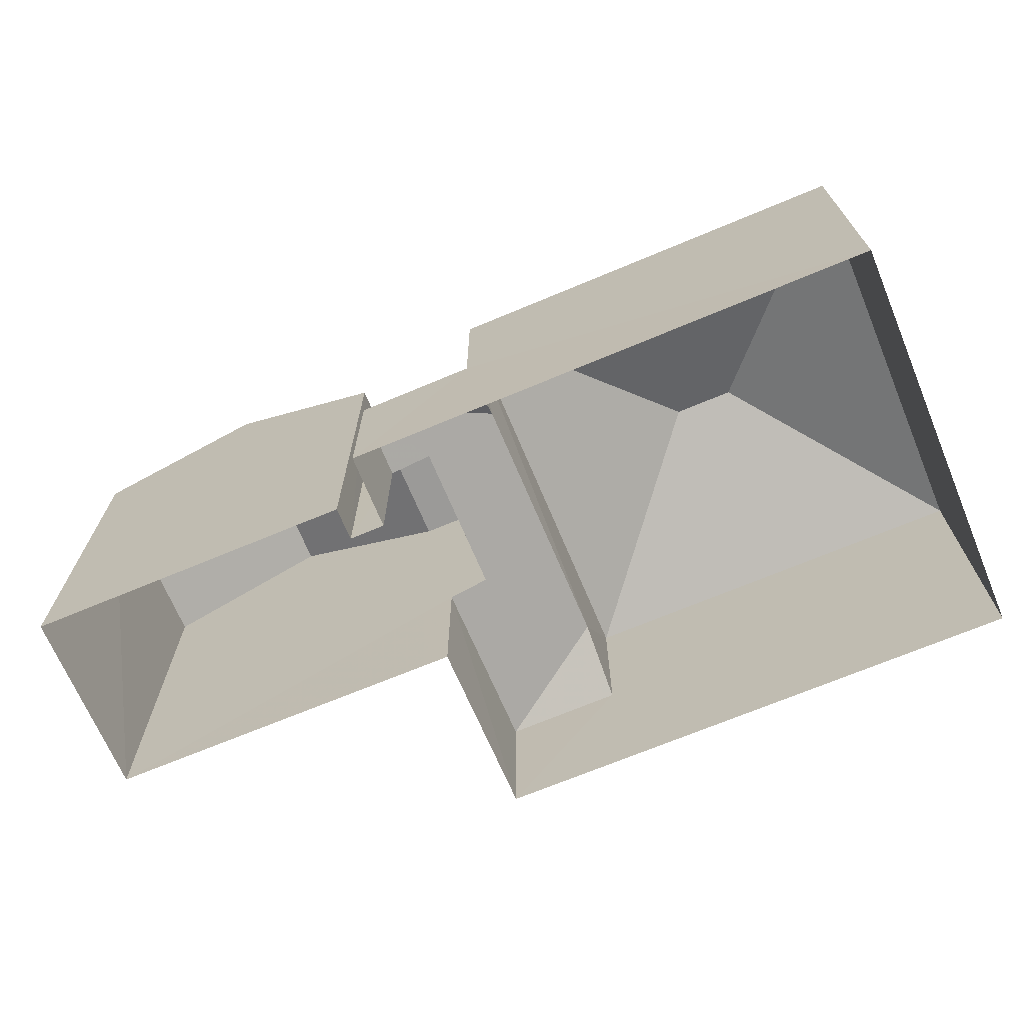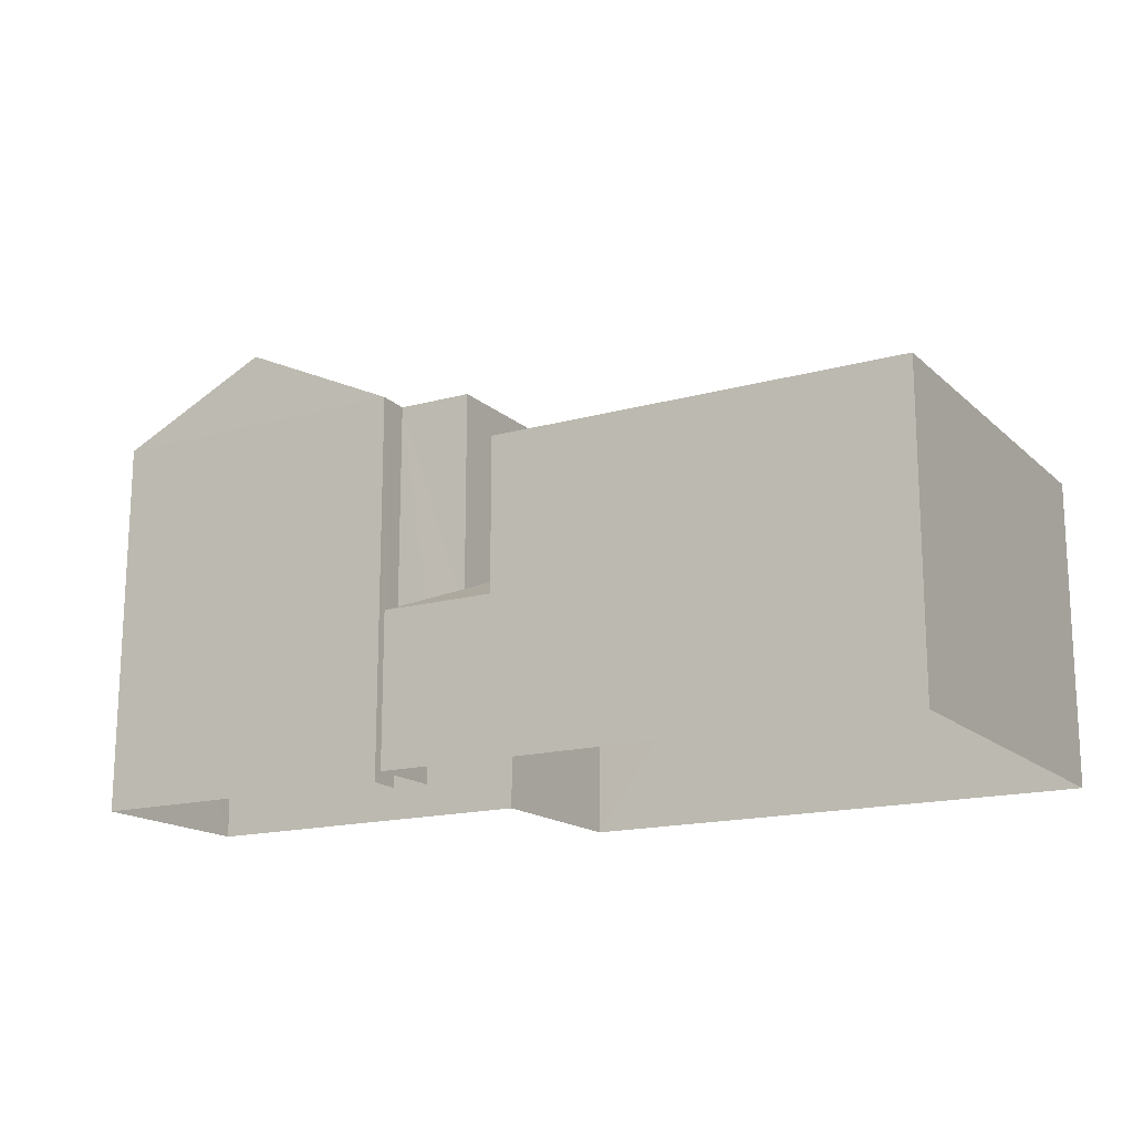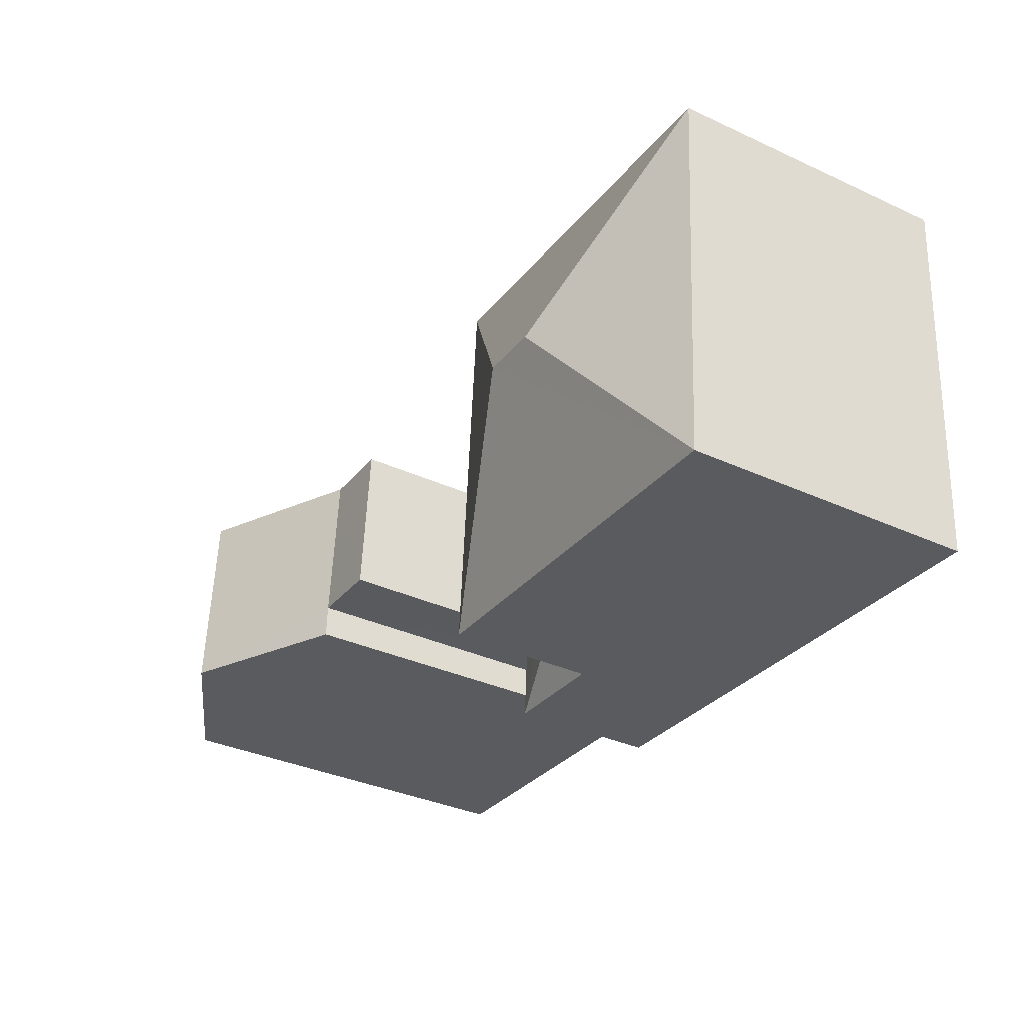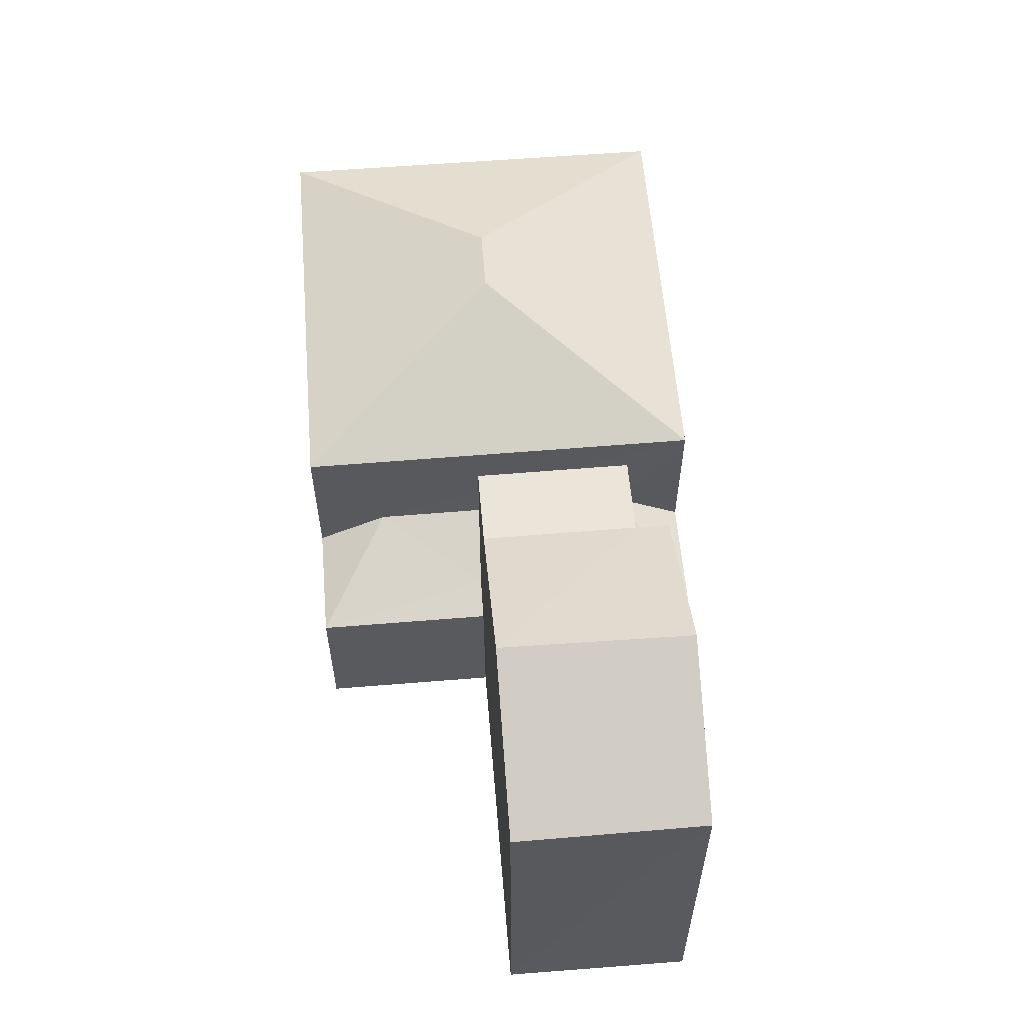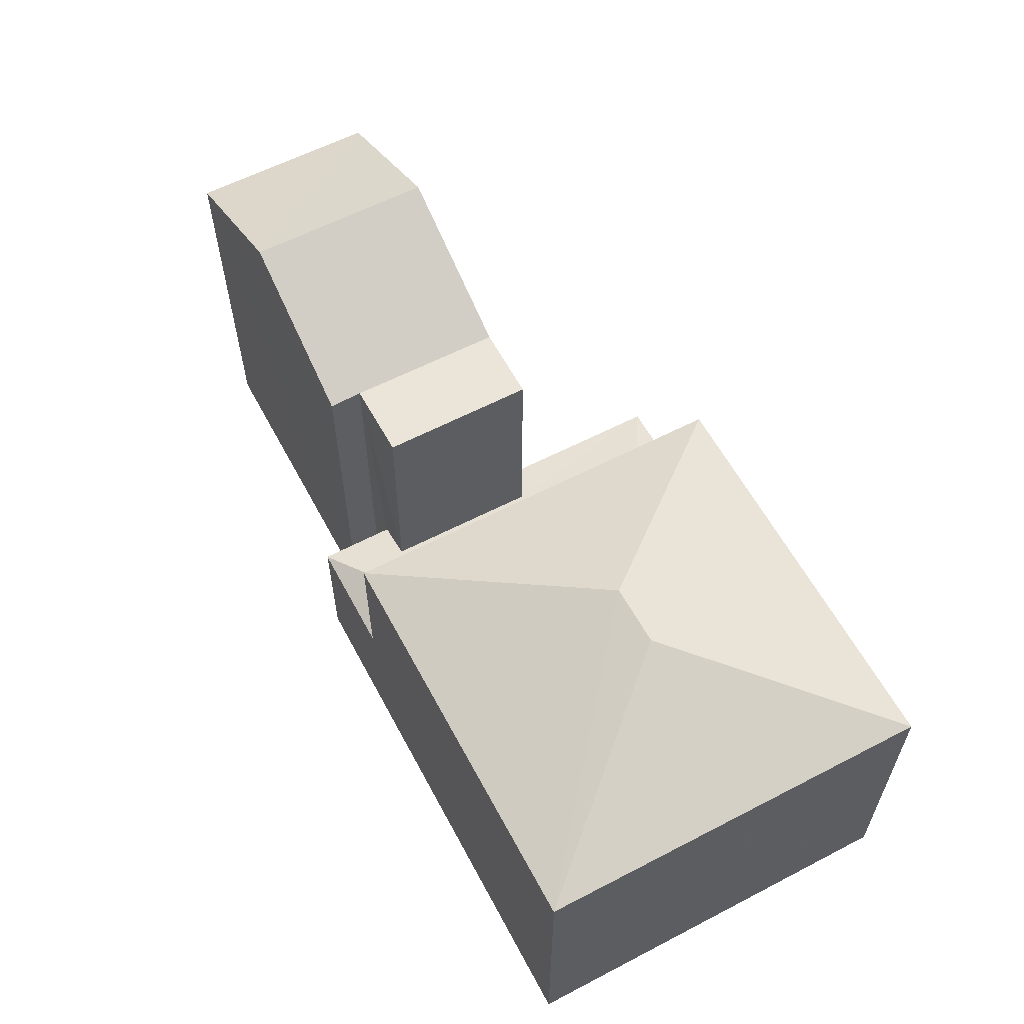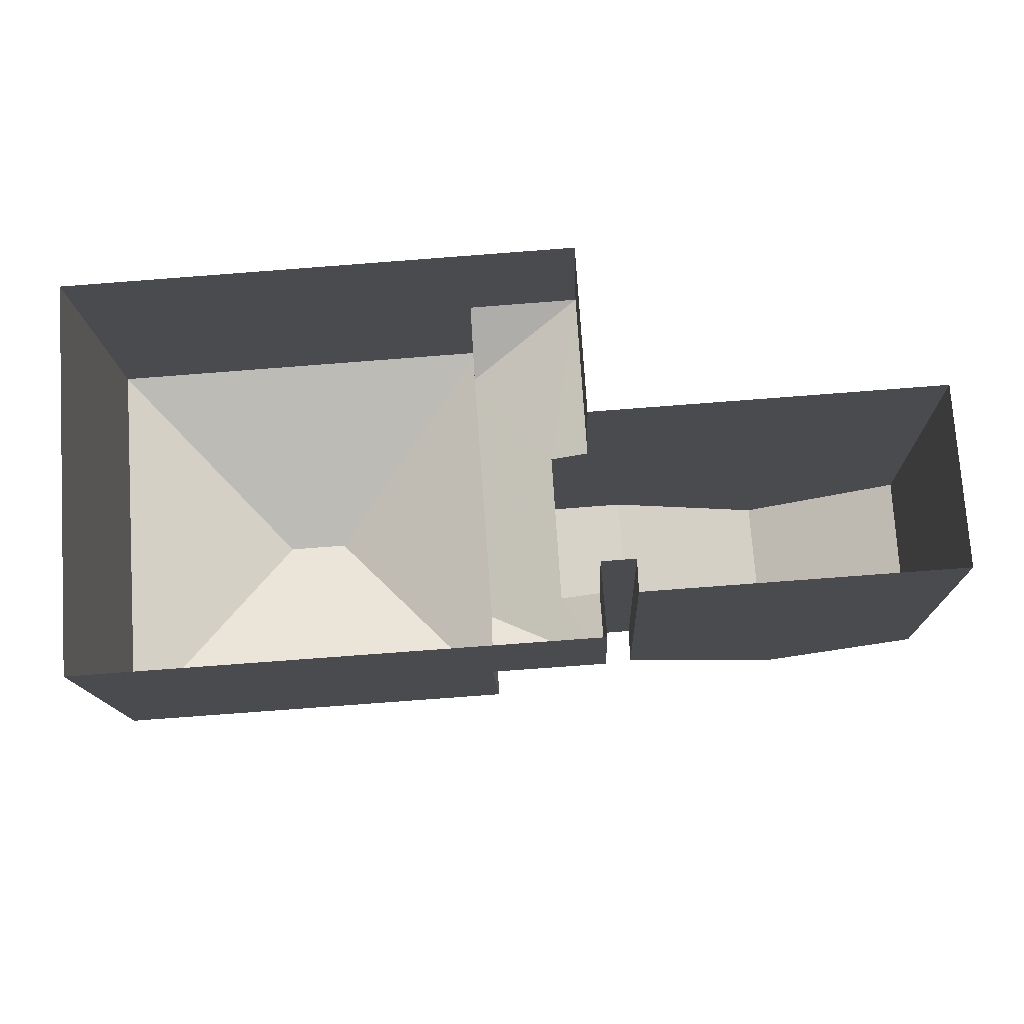
<metadata>
{"format":"obj","ext":"obj","renderer":"f3d","projection":"perspective","resolution":1024,"background":"white","views":[{"elev":-69.3,"azim":18.9,"up":"+Z"},{"elev":-16.1,"azim":26.3,"up":"+Z"},{"elev":-35.3,"azim":58.7,"up":"+Y"},{"elev":58.9,"azim":-98.6,"up":"+Z"},{"elev":59.7,"azim":58.1,"up":"+Z"},{"elev":-14.2,"azim":-178.0,"up":"+Y"}]}
</metadata>
<code>
v -3.729e+05 -1.051e+05 24.88
v -3.729e+05 -1.051e+05 24.88
v -3.729e+05 -1.051e+05 24.88
v -3.729e+05 -1.051e+05 24.88
v -3.729e+05 -1.051e+05 24.88
v -3.729e+05 -1.051e+05 24.88
v -3.729e+05 -1.051e+05 24.88
v -3.729e+05 -1.051e+05 24.88
v -3.729e+05 -1.051e+05 24.88
v -3.729e+05 -1.051e+05 24.88
v -3.729e+05 -1.051e+05 33.82
v -3.729e+05 -1.051e+05 33.82
v -3.729e+05 -1.051e+05 35.56
v -3.729e+05 -1.051e+05 35.56
v -3.729e+05 -1.051e+05 33.66
v -3.729e+05 -1.051e+05 31.94
v -3.729e+05 -1.051e+05 33.66
v -3.729e+05 -1.051e+05 31.94
v -3.729e+05 -1.051e+05 31.94
v -3.729e+05 -1.051e+05 33.82
v -3.729e+05 -1.051e+05 33.82
v -3.729e+05 -1.051e+05 33.82
v -3.729e+05 -1.051e+05 33.82
v -3.729e+05 -1.051e+05 28.42
v -3.729e+05 -1.051e+05 29.26
v -3.729e+05 -1.051e+05 28.42
v -3.729e+05 -1.051e+05 28.42
v -3.729e+05 -1.051e+05 28.42
v -3.729e+05 -1.051e+05 29.26
v -3.729e+05 -1.051e+05 28.42
v -3.729e+05 -1.051e+05 28.7
v -3.729e+05 -1.051e+05 28.42
v -3.729e+05 -1.051e+05 28.7
v -3.729e+05 -1.051e+05 31.94
v -3.729e+05 -1.051e+05 33.82
f 1 2 3
f 1 3 4
f 5 6 7
f 8 9 10
f 3 2 8
f 7 8 10
f 3 8 6
f 6 8 7
f 11 12 13
f 14 11 13
f 15 16 17
f 15 18 16
f 15 19 18
f 20 21 22
f 20 23 21
f 24 25 26
f 27 28 29
f 30 26 31
f 26 25 31
f 32 33 28
f 33 25 29
f 31 25 33
f 28 33 29
f 17 19 15
f 17 34 19
f 17 16 34
f 20 14 23
f 23 13 35
f 23 14 13
f 6 5 26
f 30 6 26
f 21 33 22
f 21 31 33
f 19 34 27
f 28 27 9
f 9 27 10
f 27 34 10
f 29 18 19
f 19 27 29
f 24 18 25
f 25 18 29
f 3 30 23
f 21 23 31
f 3 6 30
f 23 30 31
f 3 35 4
f 3 23 35
f 1 4 12
f 12 35 13
f 12 4 35
f 12 2 1
f 12 11 2
f 32 28 9
f 8 32 9
f 16 24 7
f 7 24 5
f 16 18 24
f 5 24 26
f 16 7 10
f 34 16 10
f 22 33 20
f 14 20 11
f 32 8 2
f 20 33 32
f 11 32 2
f 11 20 32

</code>
